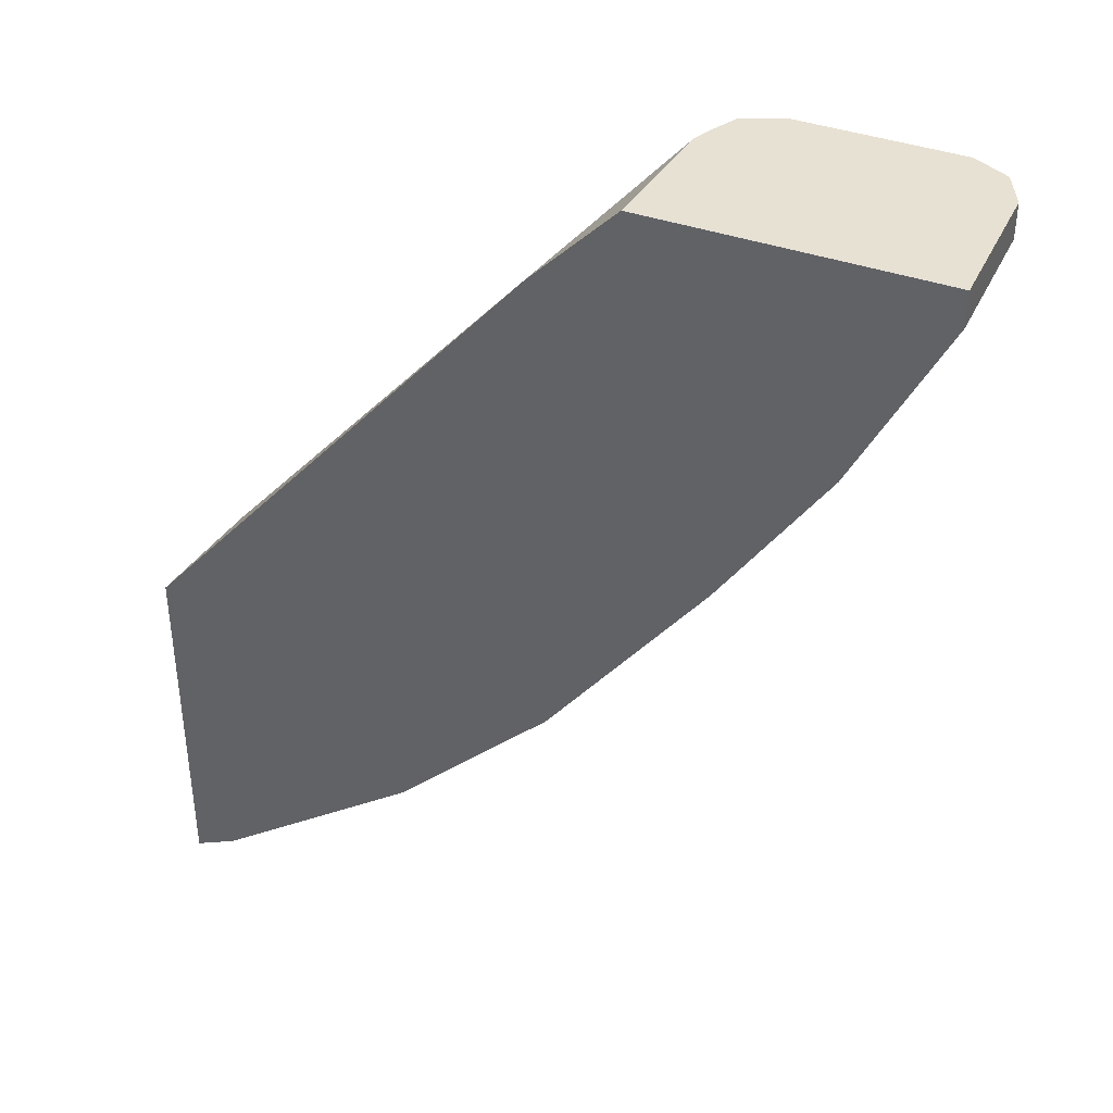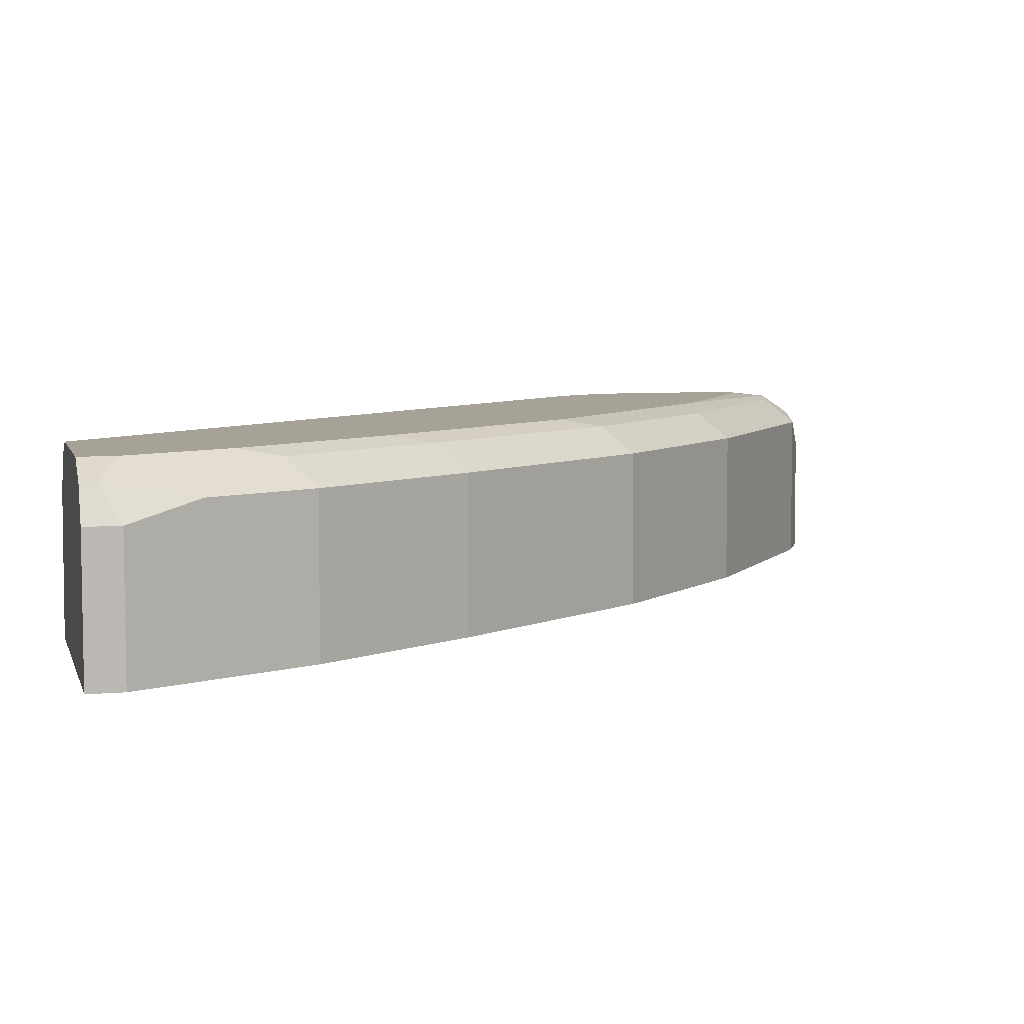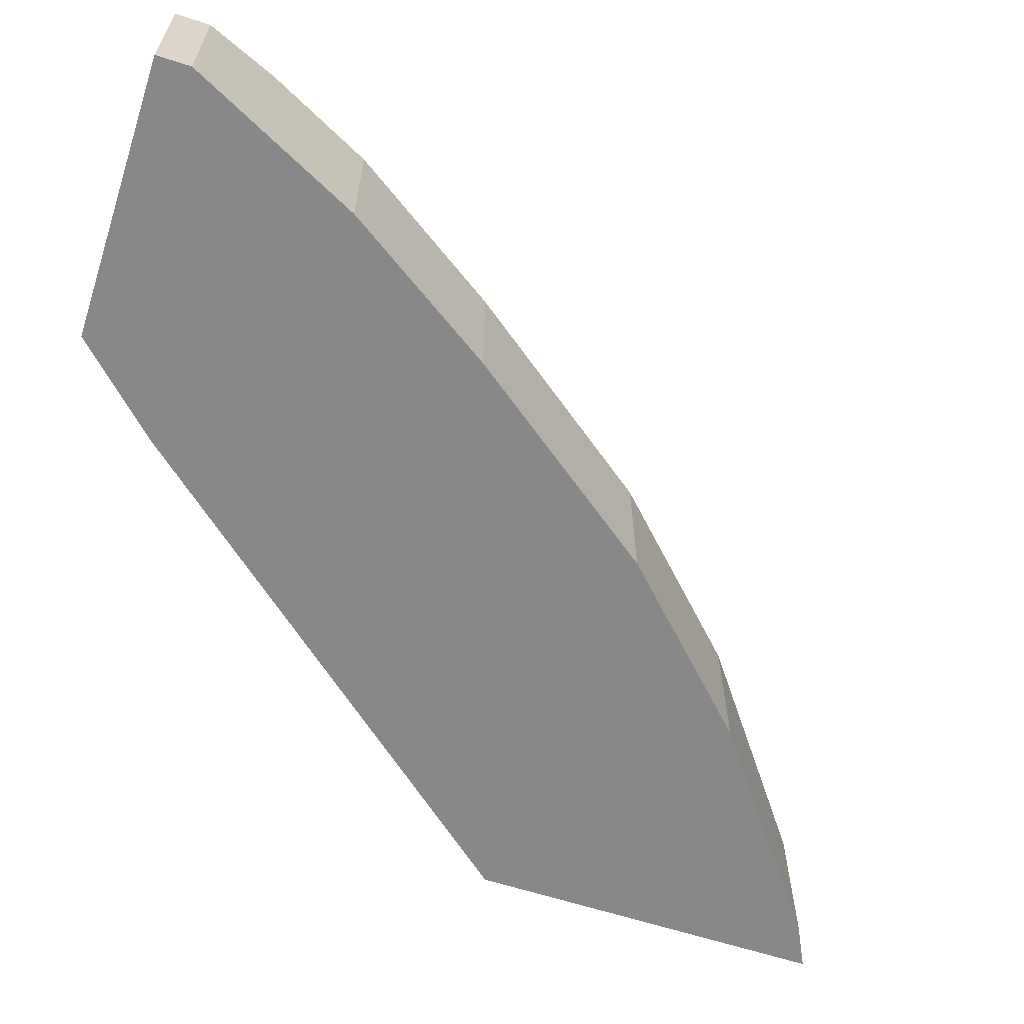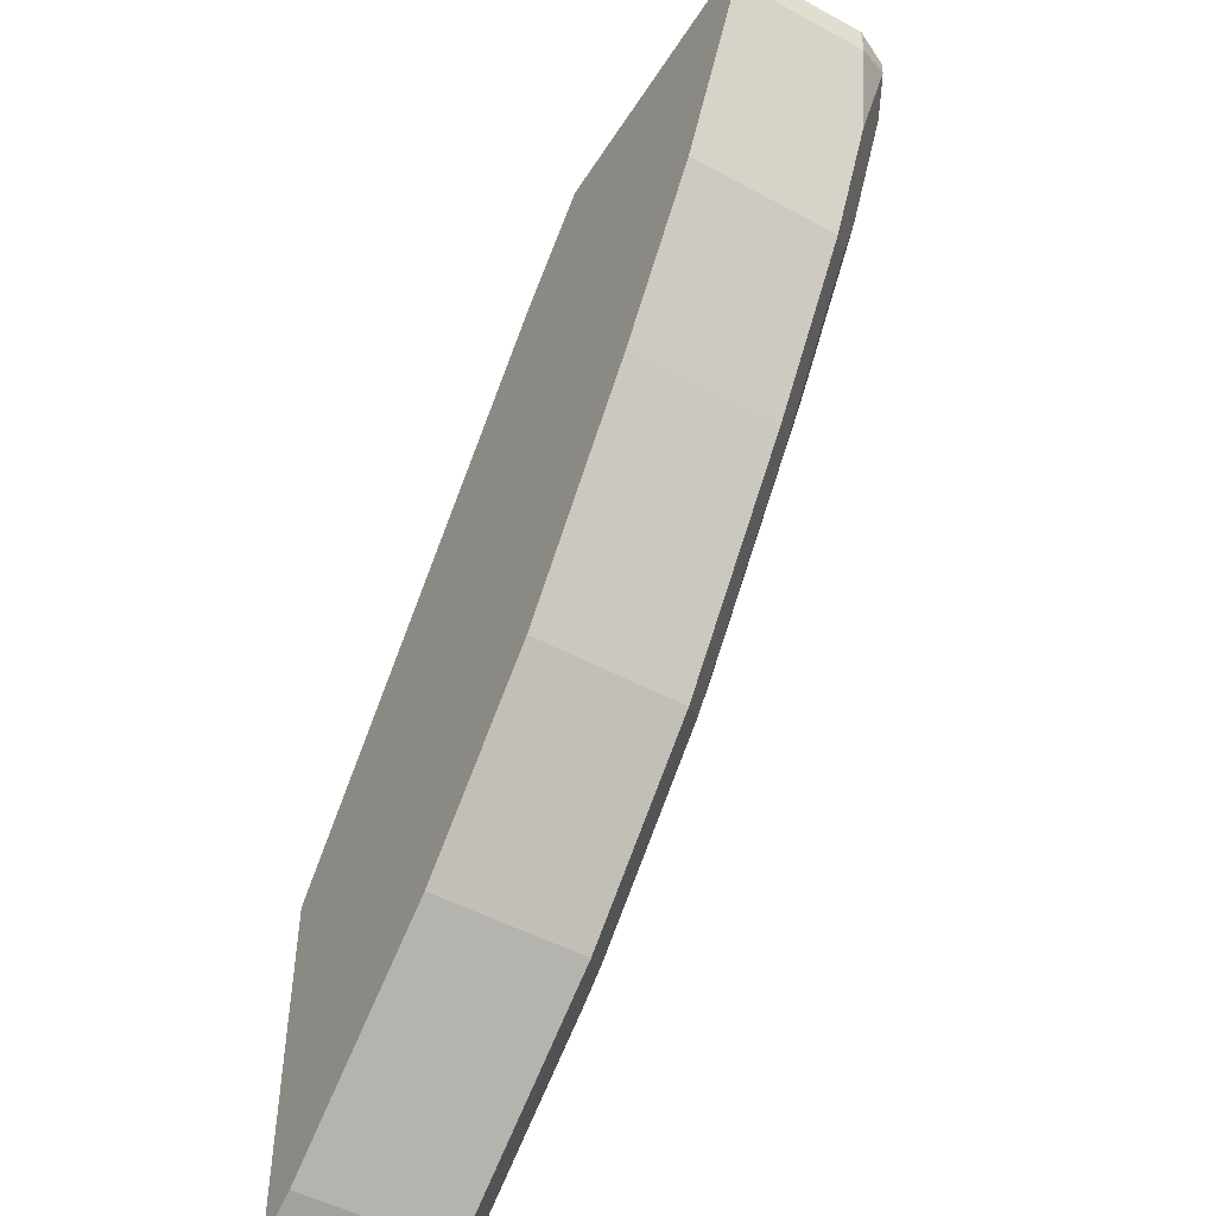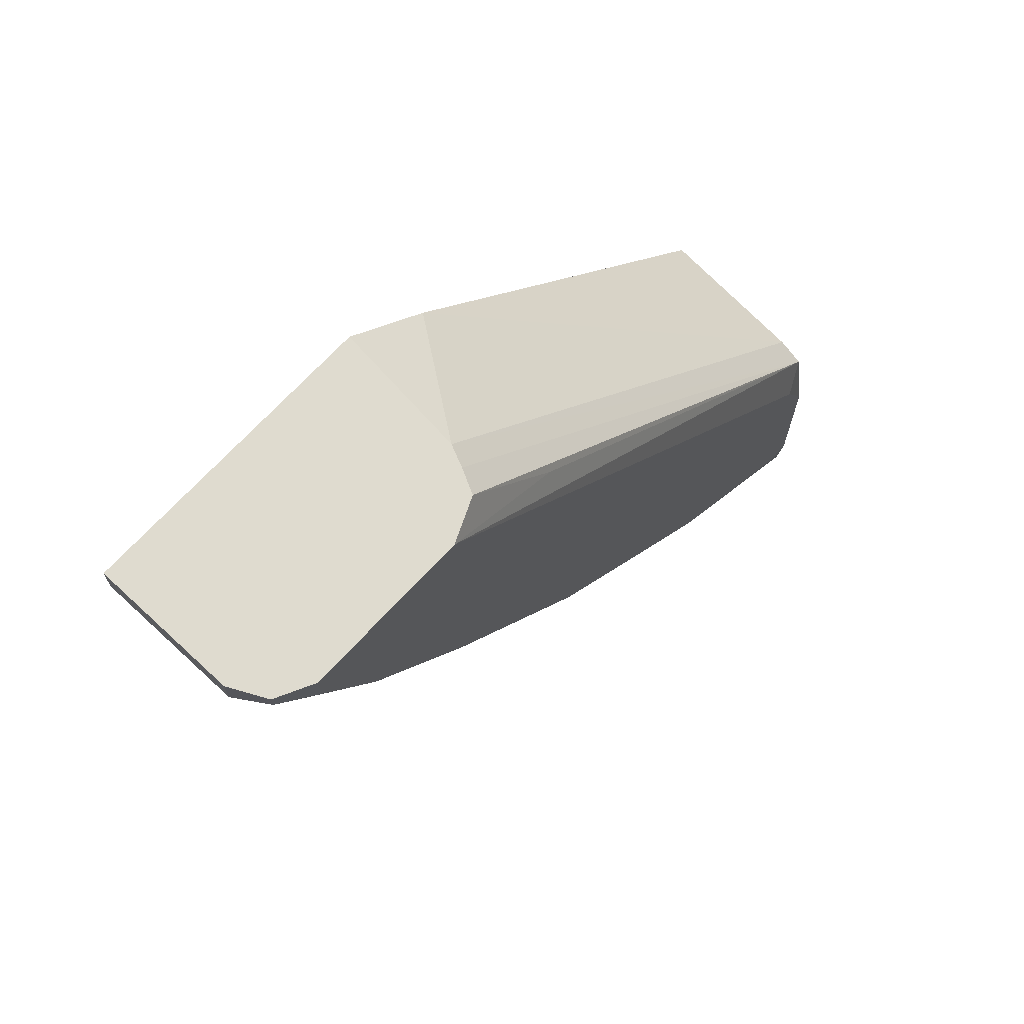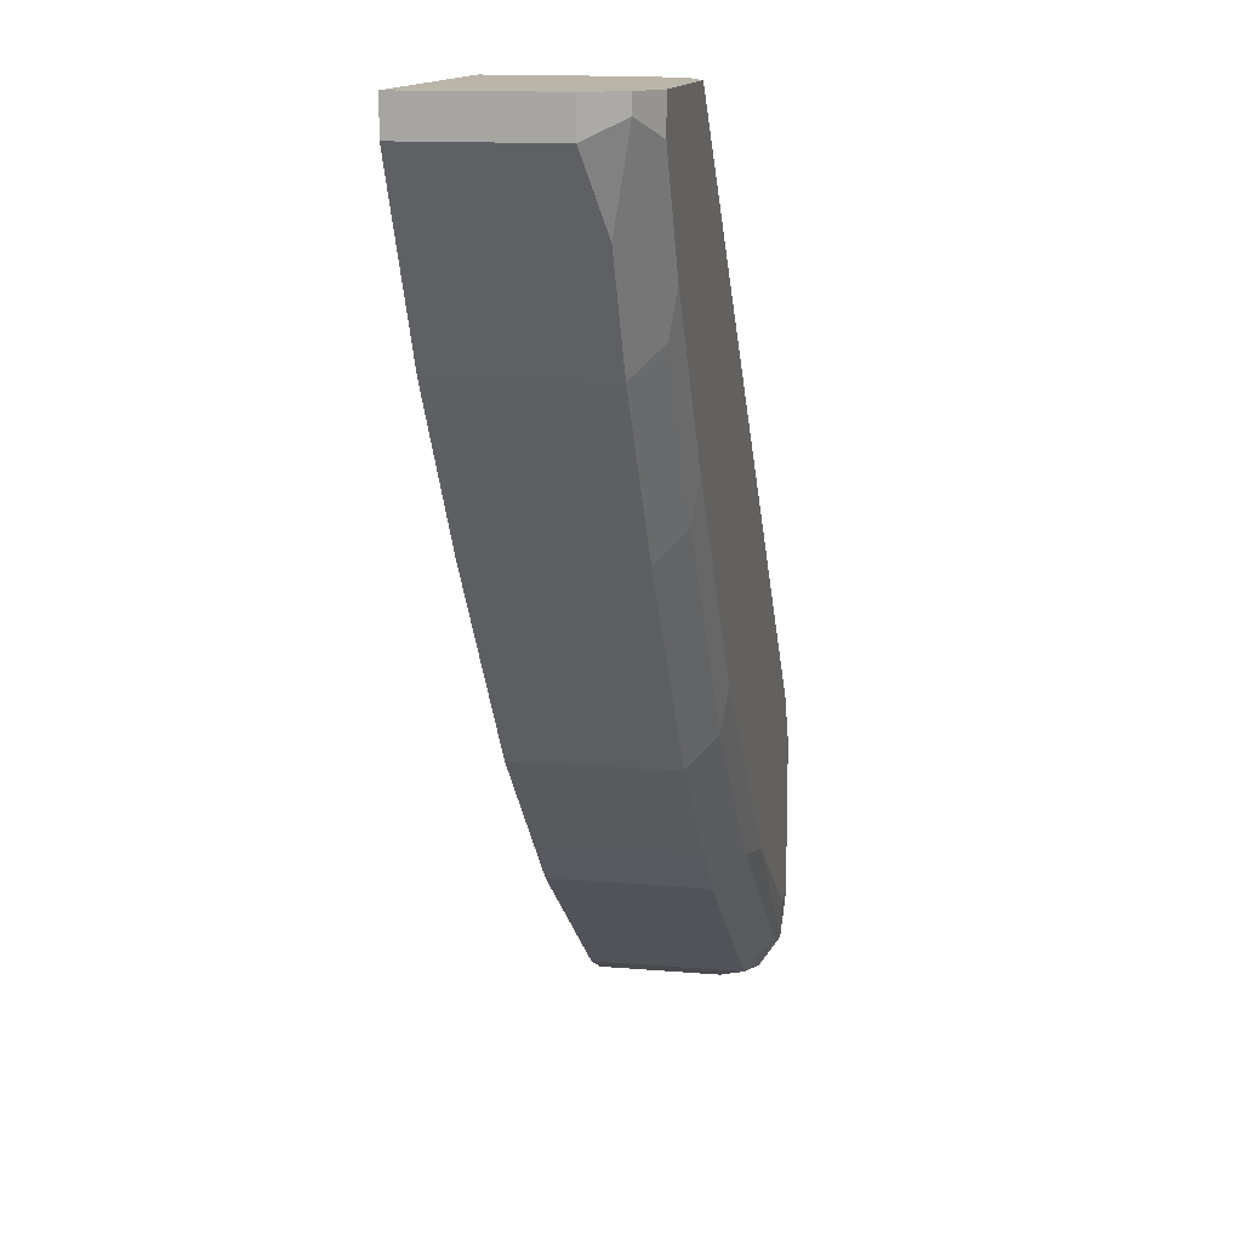
<metadata>
{"format":"obj","ext":"obj","renderer":"f3d","projection":"perspective","resolution":1024,"background":"white","views":[{"elev":39.5,"azim":23.7,"up":"+Z"},{"elev":6.5,"azim":75.8,"up":"+Y"},{"elev":-62.7,"azim":71.9,"up":"+Y"},{"elev":-49.1,"azim":59.0,"up":"+Z"},{"elev":70.5,"azim":132.9,"up":"+Z"},{"elev":13.4,"azim":100.9,"up":"+Z"}]}
</metadata>
<code>
v 0.5187 0.05033 -0.5472
v 0.5187 0.1112 -0.5557
v 0.5187 0.05033 -0.6934
v 0.6775 0.05033 -0.36
v 0.5187 0.1217 -0.561
v 0.5187 0.1217 -0.561
v 0.7161 0.1022 -0.3249
v 0.5187 0.1006 -0.6934
v 0.5364 0.05033 -0.6845
v 0.7114 0.05033 -0.3249
v 0.5293 0.127 -0.5716
v 0.5187 0.127 -0.5928
v 0.7198 0.1104 -0.3249
v 0.7244 0.1197 -0.3249
v 0.688 0.1217 -0.3705
v 0.741 0.127 -0.3249
v 0.5187 0.1164 -0.6881
v 0.5364 0.1129 -0.6845
v 0.621 0.05033 -0.621
v 0.8257 0.05033 -0.3249
v 0.5187 0.127 -0.6563
v 0.8045 0.127 -0.3249
v 0.5187 0.1249 -0.6753
v 0.5187 0.1164 -0.688
v 0.5258 0.1235 -0.6739
v 0.6104 0.1235 -0.6104
v 0.621 0.1129 -0.621
v 0.6422 0.05033 -0.5998
v 0.8257 0.05033 -0.3388
v 0.8257 0.1059 -0.3249
v 0.5293 0.127 -0.6563
v 0.8186 0.12 -0.3249
v 0.8045 0.127 -0.3388
v 0.5928 0.127 -0.6139
v 0.6316 0.1235 -0.5892
v 0.6422 0.1129 -0.5998
v 0.6845 0.05033 -0.5575
v 0.8257 0.1059 -0.3388
v 0.8116 0.05033 -0.367
v 0.8186 0.12 -0.3317
v 0.7833 0.127 -0.3811
v 0.614 0.127 -0.5928
v 0.6563 0.127 -0.5504
v 0.6739 0.1235 -0.5469
v 0.6845 0.1129 -0.5575
v 0.748 0.05033 -0.4729
v 0.8116 0.1129 -0.367
v 0.7904 0.05033 -0.4093
v 0.7939 0.1164 -0.3917
v 0.7798 0.1235 -0.3987
v 0.741 0.127 -0.4446
v 0.6775 0.127 -0.5293
v 0.7374 0.1235 -0.4622
v 0.748 0.1129 -0.4729
v 0.7904 0.1129 -0.4093
f 29 39 47
f 28 45 37
f 29 47 38
f 26 36 27
f 26 35 36
f 26 42 35
f 26 34 42
f 25 34 26
f 23 34 25
f 23 31 34
f 28 36 45
f 19 36 28
f 22 40 33
f 22 32 40
f 21 31 23
f 20 38 30
f 20 29 38
f 19 27 36
f 18 26 27
f 18 25 26
f 18 24 25
f 30 38 40
f 17 24 18
f 23 25 24
f 30 40 32
f 41 50 53
f 35 42 43
f 17 23 24
f 50 55 54
f 47 55 49
f 46 55 48
f 46 54 55
f 44 54 45
f 44 53 54
f 44 51 53
f 44 52 51
f 43 52 44
f 41 53 51
f 33 40 41
f 41 55 50
f 40 49 41
f 40 47 49
f 39 55 47
f 39 48 55
f 38 47 40
f 37 54 46
f 37 45 54
f 35 45 36
f 50 54 53
f 35 44 45
f 35 43 44
f 41 49 55
f 14 16 15
f 2 7 5
f 11 31 21
f 3 18 9
f 3 8 18
f 2 4 7
f 2 5 6
f 1 4 2
f 1 10 4
f 1 20 10
f 1 29 20
f 1 39 29
f 1 48 39
f 1 46 48
f 1 37 46
f 1 28 37
f 1 19 28
f 1 9 19
f 1 3 9
f 1 8 3
f 1 23 17
f 1 21 23
f 1 12 21
f 1 6 12
f 1 2 6
f 11 21 12
f 4 10 7
f 5 11 12
f 1 17 8
f 5 7 13
f 11 34 31
f 5 12 6
f 11 42 34
f 11 43 42
f 11 51 52
f 11 41 51
f 11 33 41
f 11 22 33
f 11 16 22
f 9 27 19
f 9 18 27
f 11 52 43
f 7 14 13
f 8 17 18
f 5 13 14
f 5 15 16
f 7 10 20
f 7 20 30
f 5 16 11
f 7 30 32
f 7 32 22
f 7 22 16
f 7 16 14
f 5 14 15

</code>
